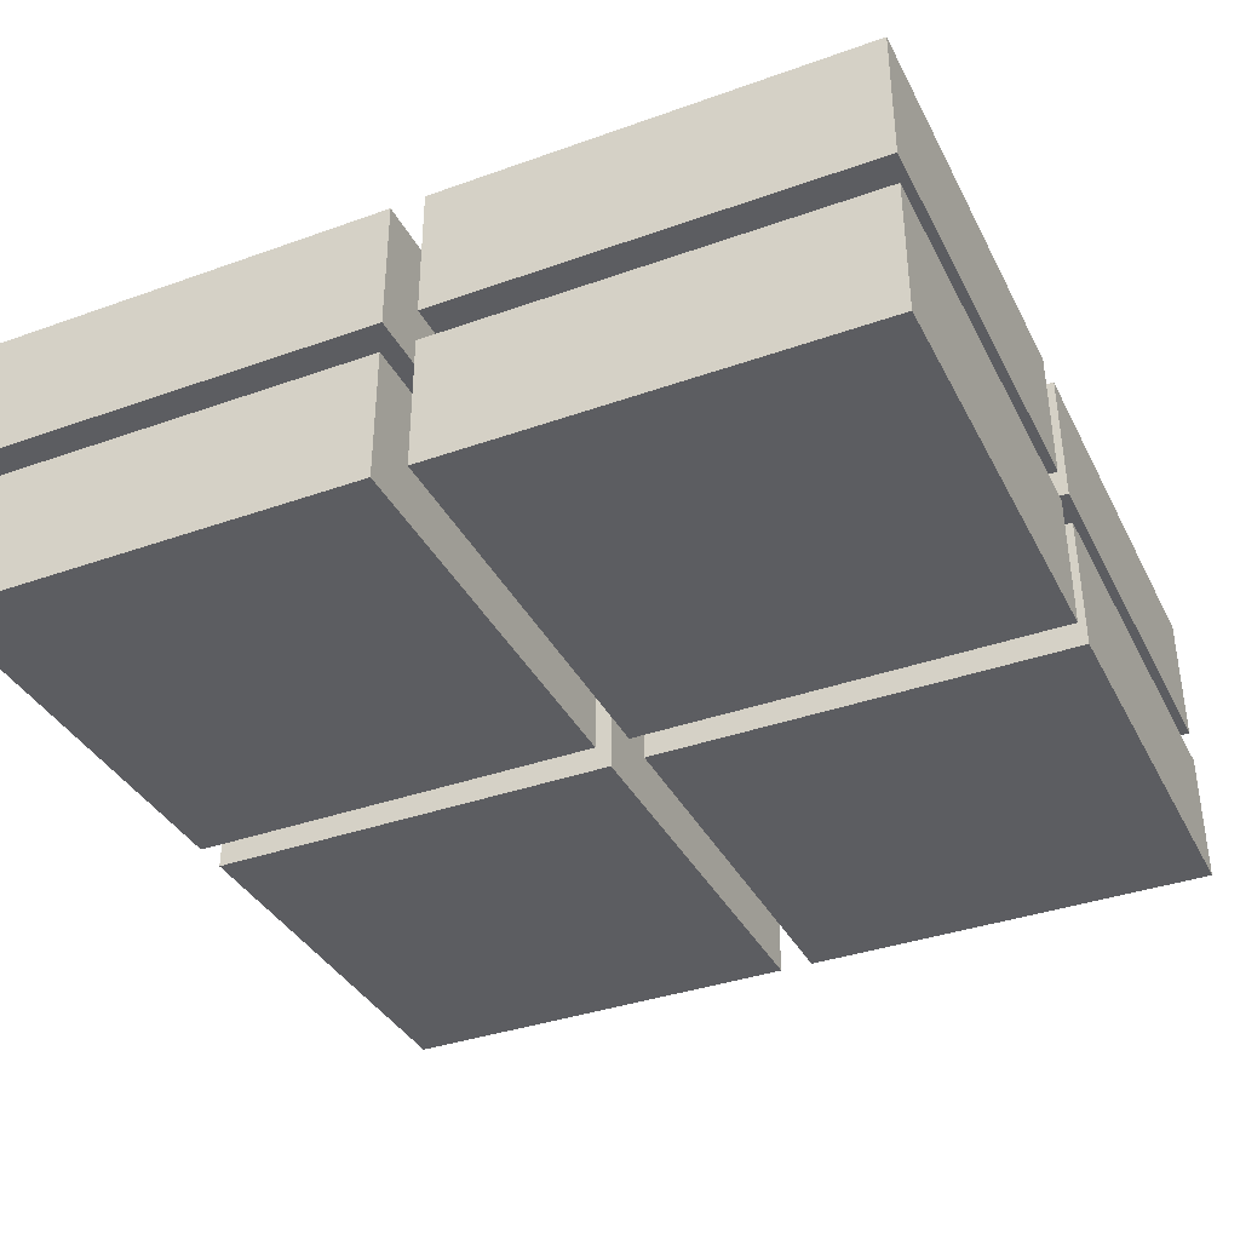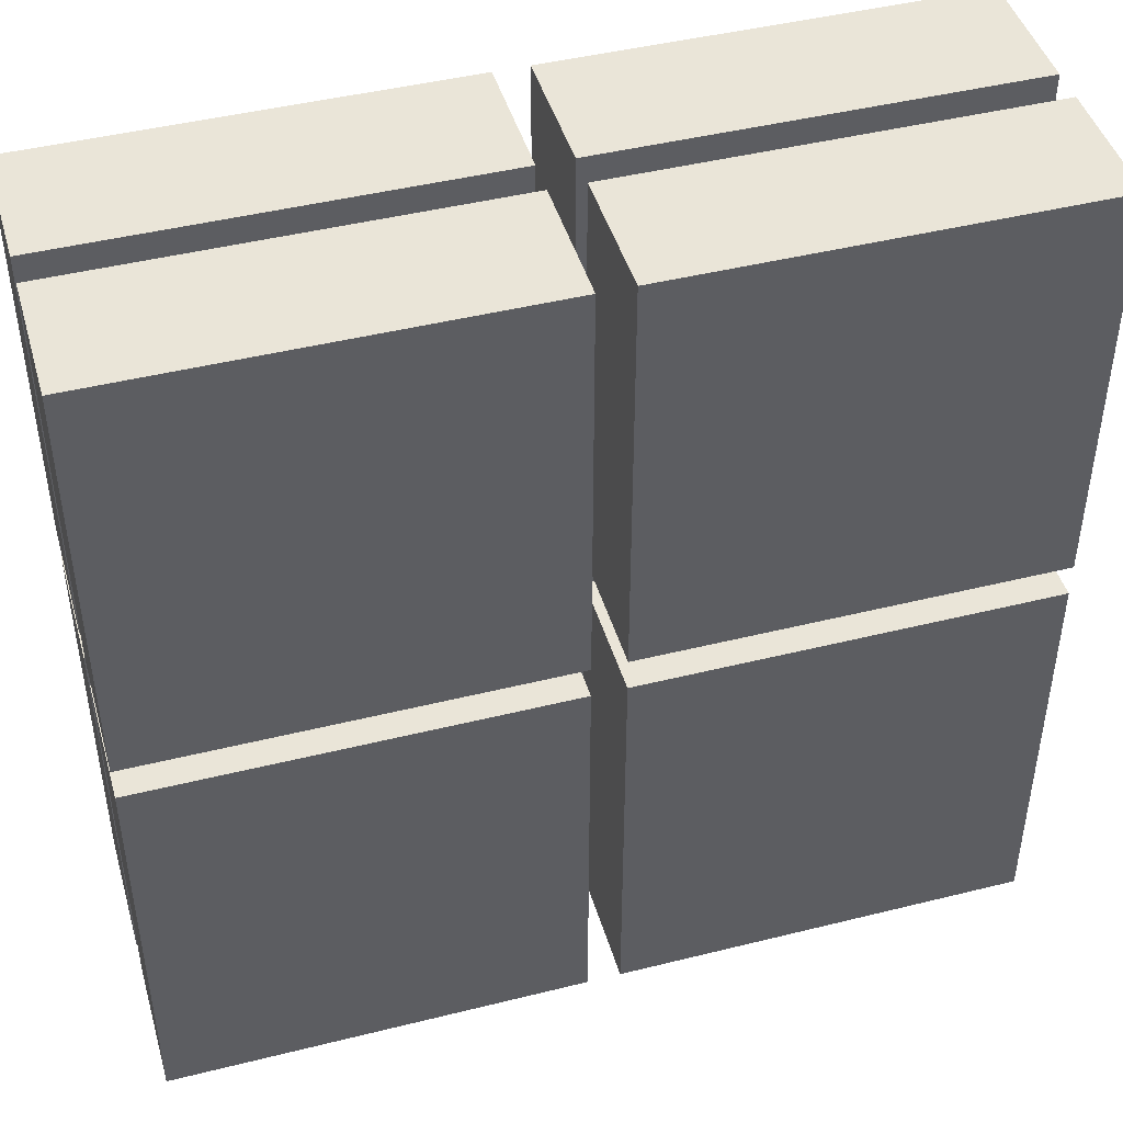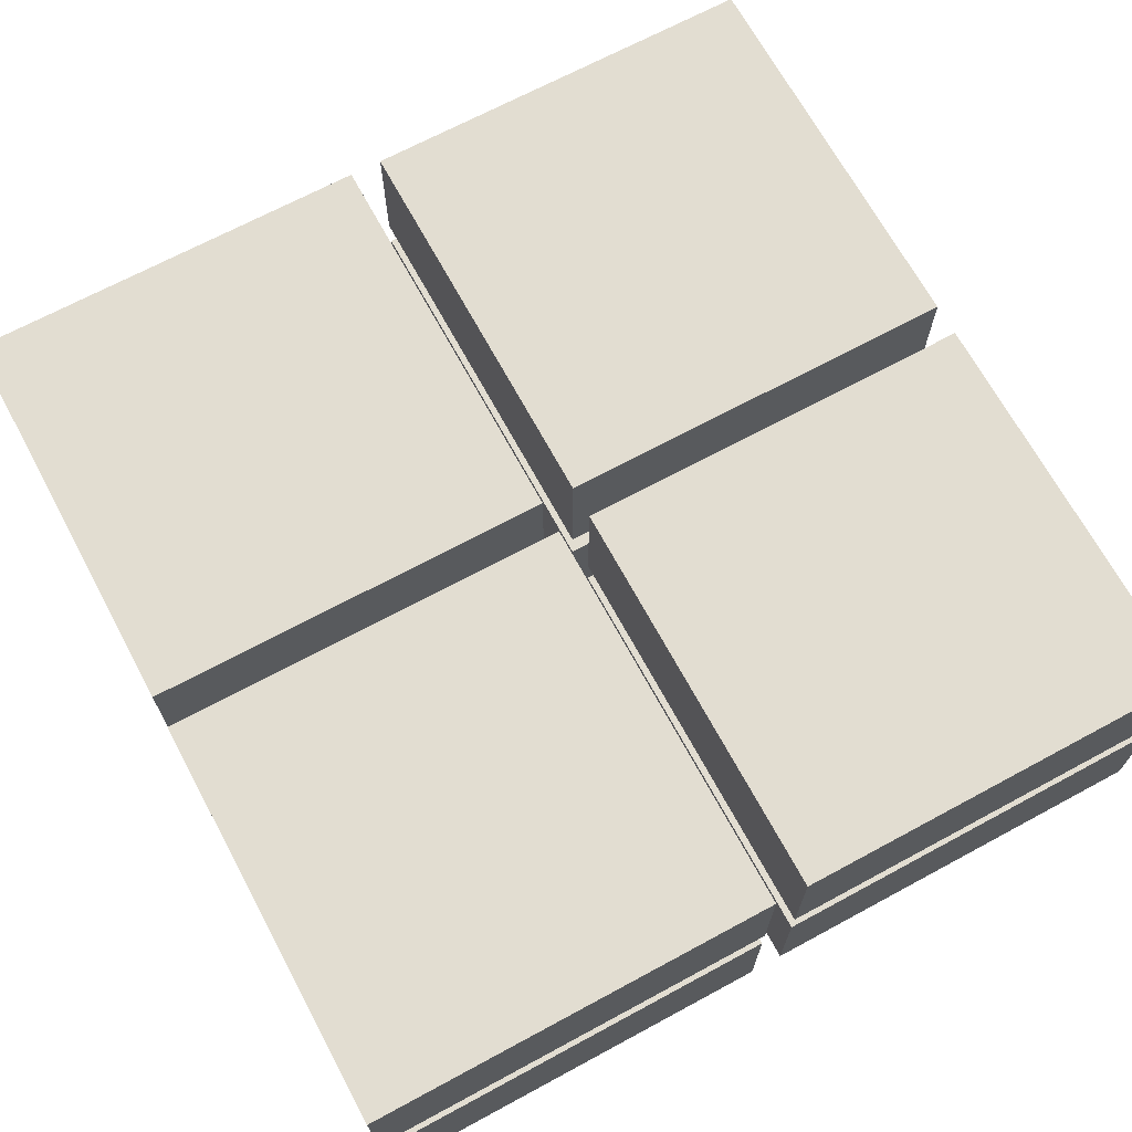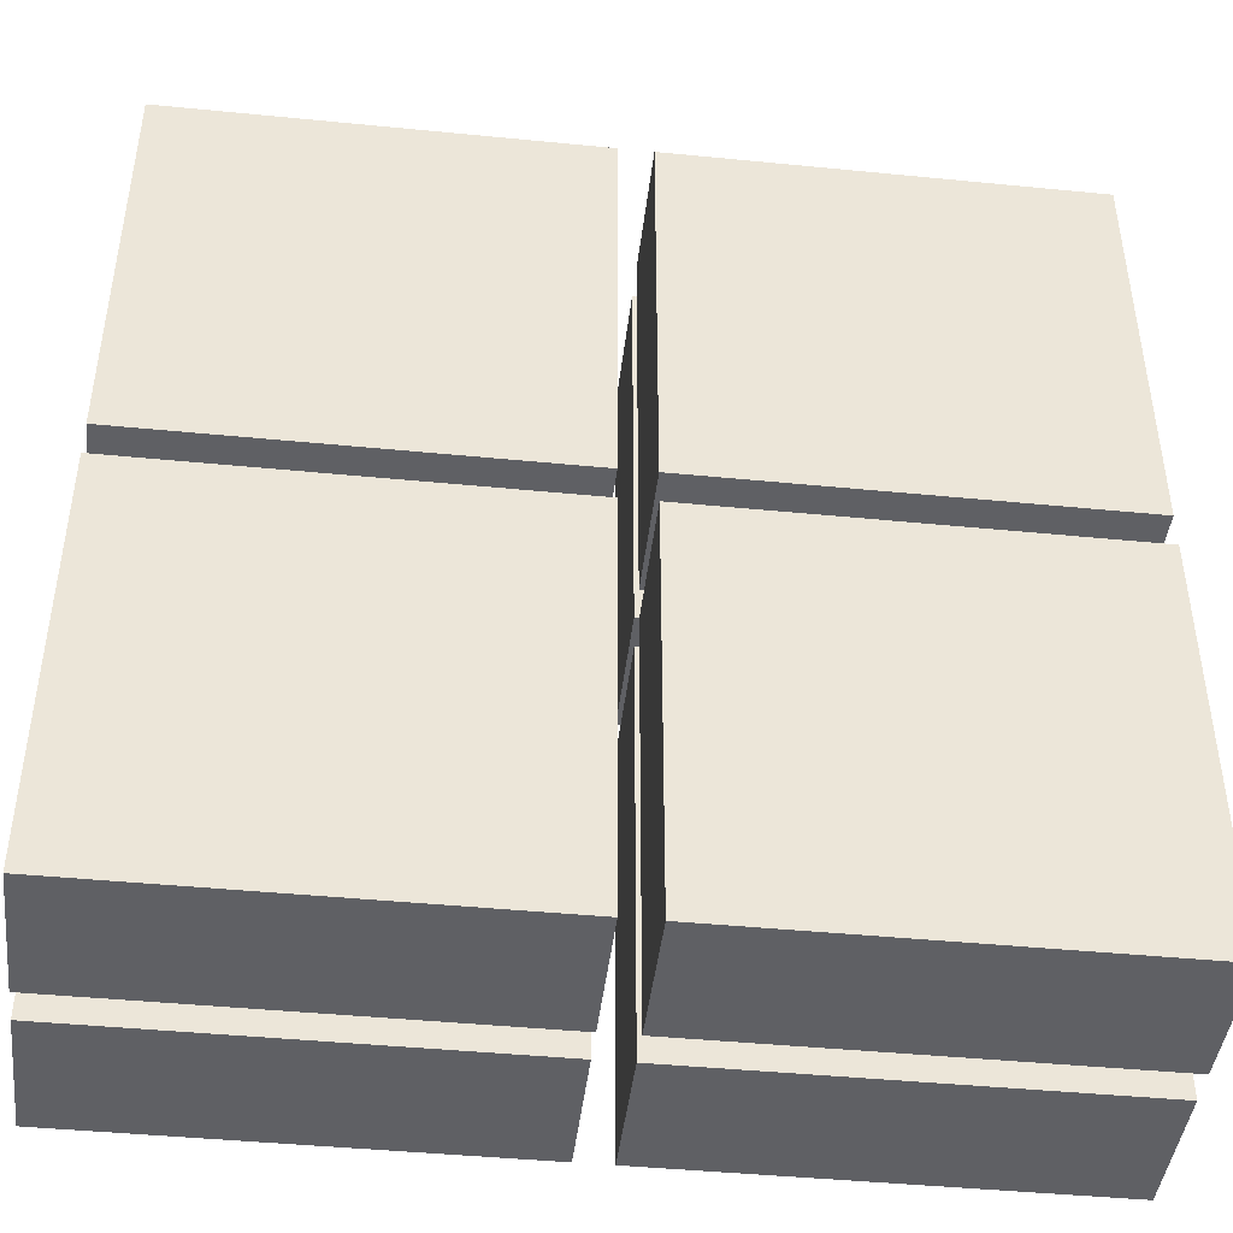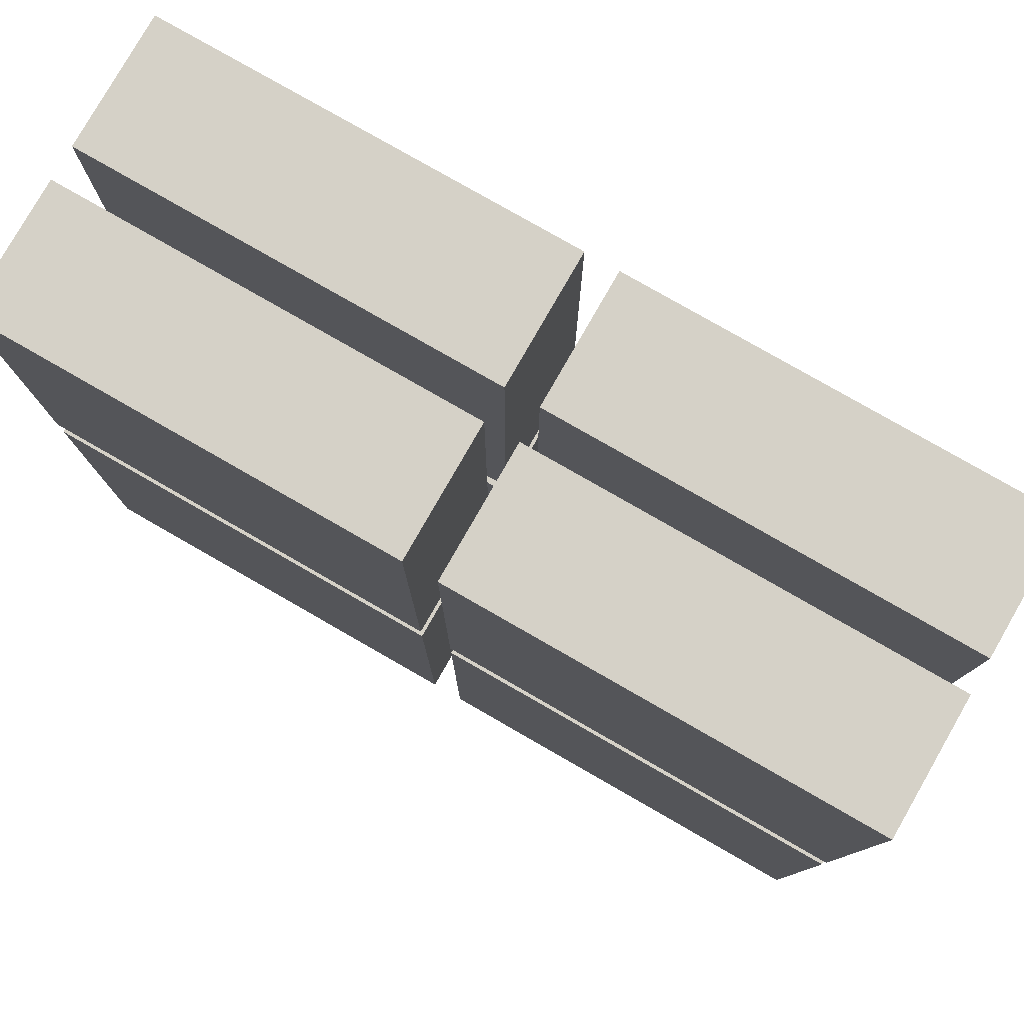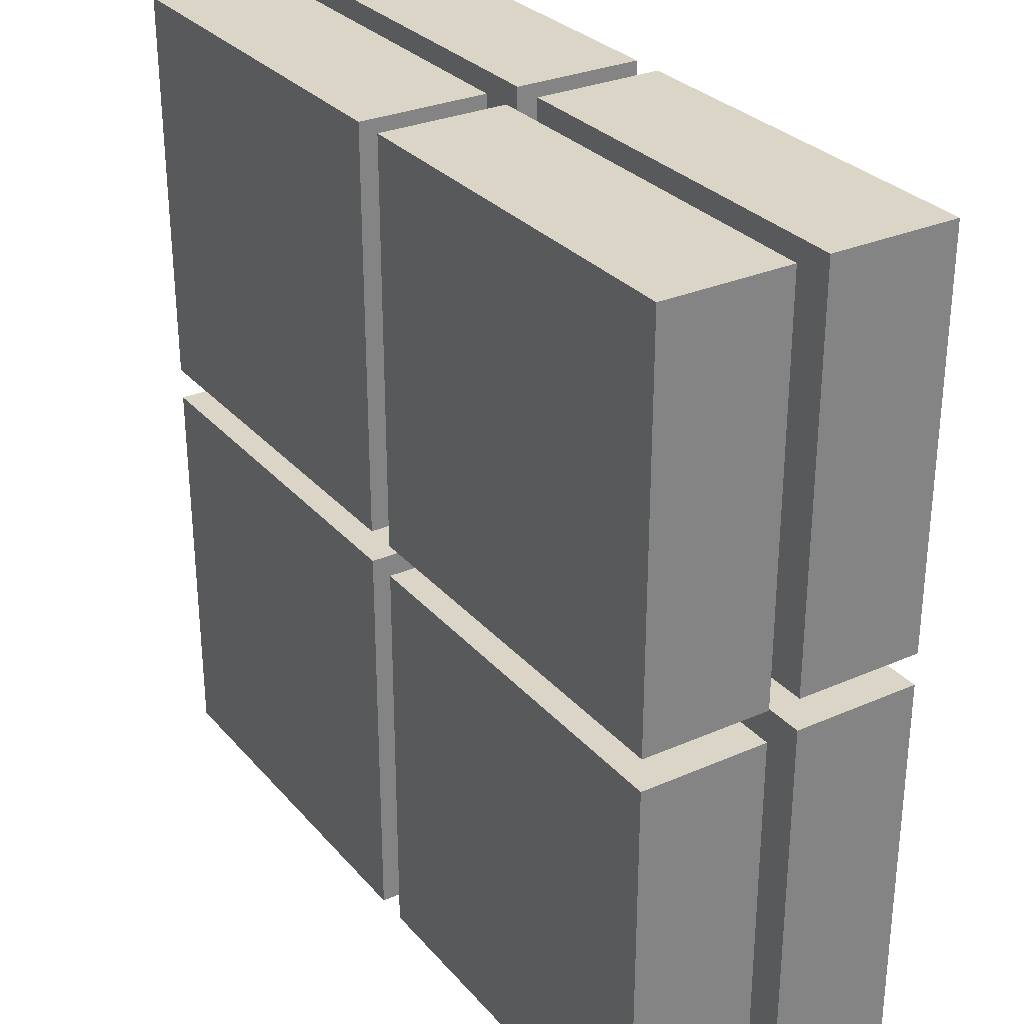
<metadata>
{"format":"obj","ext":"obj","renderer":"f3d","projection":"perspective","resolution":1024,"background":"white","views":[{"elev":-36.9,"azim":24.7,"up":"+Y"},{"elev":45.0,"azim":-16.1,"up":"+Z"},{"elev":68.6,"azim":61.6,"up":"+Y"},{"elev":-44.1,"azim":173.4,"up":"+Z"},{"elev":79.4,"azim":29.8,"up":"+Z"},{"elev":29.6,"azim":-122.7,"up":"+Z"}]}
</metadata>
<code>
o
v -2.6 0 2.6
v -2.6 0 0.1
v -2.6 0 -0.1
v -2.6 0 -2.6
v -2.6 0.8 2.6
v -2.6 0.8 0.1
v -2.6 0.8 -0.1
v -2.6 0.8 -2.6
v -2.6 1 2.6
v -2.6 1 0.1
v -2.6 1 -0.1
v -2.6 1 -2.6
v -2.6 1.8 2.6
v -2.6 1.8 0.1
v -2.6 1.8 -0.1
v -2.6 1.8 -2.6
v 0.1 0 2.6
v 0.1 0 0.1
v 0.1 0 -0.1
v 0.1 0 -2.6
v 0.1 0.8 2.6
v 0.1 0.8 0.1
v 0.1 0.8 -0.1
v 0.1 0.8 -2.6
v 0.1 1 2.6
v 0.1 1 0.1
v 0.1 1 -0.1
v 0.1 1 -2.6
v 0.1 1.8 2.6
v 0.1 1.8 0.1
v 0.1 1.8 -0.1
v 0.1 1.8 -2.6
v -0.1 0 2.6
v -0.1 0 0.1
v -0.1 0 -0.1
v -0.1 0 -2.6
v -0.1 0.8 2.6
v -0.1 0.8 0.1
v -0.1 0.8 -0.1
v -0.1 0.8 -2.6
v -0.1 1 2.6
v -0.1 1 0.1
v -0.1 1 -0.1
v -0.1 1 -2.6
v -0.1 1.8 2.6
v -0.1 1.8 0.1
v -0.1 1.8 -0.1
v -0.1 1.8 -2.6
v 2.6 0 2.6
v 2.6 0 0.1
v 2.6 0 -0.1
v 2.6 0 -2.6
v 2.6 0.8 2.6
v 2.6 0.8 0.1
v 2.6 0.8 -0.1
v 2.6 0.8 -2.6
v 2.6 1 2.6
v 2.6 1 0.1
v 2.6 1 -0.1
v 2.6 1 -2.6
v 2.6 1.8 2.6
v 2.6 1.8 0.1
v 2.6 1.8 -0.1
v 2.6 1.8 -2.6
v -2.6 0 2.6
v -2.6 0.8 2.6
v -2.6 1 2.6
v -2.6 1.8 2.6
v -0.1 0 2.6
v -0.1 0.8 2.6
v -0.1 1 2.6
v -0.1 1.8 2.6
v 0.1 0 2.6
v 0.1 0.8 2.6
v 0.1 1 2.6
v 0.1 1.8 2.6
v 2.6 0 2.6
v 2.6 0.8 2.6
v 2.6 1 2.6
v 2.6 1.8 2.6
v -2.6 0 -0.1
v -2.6 0.8 -0.1
v -2.6 1 -0.1
v -2.6 1.8 -0.1
v -0.1 0 -0.1
v -0.1 0.8 -0.1
v -0.1 1 -0.1
v -0.1 1.8 -0.1
v 0.1 0 -0.1
v 0.1 0.8 -0.1
v 0.1 1 -0.1
v 0.1 1.8 -0.1
v 2.6 0 -0.1
v 2.6 0.8 -0.1
v 2.6 1 -0.1
v 2.6 1.8 -0.1
v -2.6 0 0.1
v -2.6 0.8 0.1
v -2.6 1 0.1
v -2.6 1.8 0.1
v -0.1 0 0.1
v -0.1 0.8 0.1
v -0.1 1 0.1
v -0.1 1.8 0.1
v 0.1 0 0.1
v 0.1 0.8 0.1
v 0.1 1 0.1
v 0.1 1.8 0.1
v 2.6 0 0.1
v 2.6 0.8 0.1
v 2.6 1 0.1
v 2.6 1.8 0.1
v -2.6 0 -2.6
v -2.6 0.8 -2.6
v -2.6 1 -2.6
v -2.6 1.8 -2.6
v -0.1 0 -2.6
v -0.1 0.8 -2.6
v -0.1 1 -2.6
v -0.1 1.8 -2.6
v 0.1 0 -2.6
v 0.1 0.8 -2.6
v 0.1 1 -2.6
v 0.1 1.8 -2.6
v 2.6 0 -2.6
v 2.6 0.8 -2.6
v 2.6 1 -2.6
v 2.6 1.8 -2.6
v -2.6 0 2.6
v -0.1 0 2.6
v 0.1 0 2.6
v 2.6 0 2.6
v -2.6 0 0.1
v -0.1 0 0.1
v 0.1 0 0.1
v 2.6 0 0.1
v -2.6 0 -0.1
v -0.1 0 -0.1
v 0.1 0 -0.1
v 2.6 0 -0.1
v -2.6 0 -2.6
v -0.1 0 -2.6
v 0.1 0 -2.6
v 2.6 0 -2.6
v -2.6 1 2.6
v -0.1 1 2.6
v 0.1 1 2.6
v 2.6 1 2.6
v -2.6 1 0.1
v -0.1 1 0.1
v 0.1 1 0.1
v 2.6 1 0.1
v -2.6 1 -0.1
v -0.1 1 -0.1
v 0.1 1 -0.1
v 2.6 1 -0.1
v -2.6 1 -2.6
v -0.1 1 -2.6
v 0.1 1 -2.6
v 2.6 1 -2.6
v -2.6 0.8 2.6
v -0.1 0.8 2.6
v 0.1 0.8 2.6
v 2.6 0.8 2.6
v -2.6 0.8 0.1
v -0.1 0.8 0.1
v 0.1 0.8 0.1
v 2.6 0.8 0.1
v -2.6 0.8 -0.1
v -0.1 0.8 -0.1
v 0.1 0.8 -0.1
v 2.6 0.8 -0.1
v -2.6 0.8 -2.6
v -0.1 0.8 -2.6
v 0.1 0.8 -2.6
v 2.6 0.8 -2.6
v -2.6 1.8 2.6
v -0.1 1.8 2.6
v 0.1 1.8 2.6
v 2.6 1.8 2.6
v -2.6 1.8 0.1
v -0.1 1.8 0.1
v 0.1 1.8 0.1
v 2.6 1.8 0.1
v -2.6 1.8 -0.1
v -0.1 1.8 -0.1
v 0.1 1.8 -0.1
v 2.6 1.8 -0.1
v -2.6 1.8 -2.6
v -0.1 1.8 -2.6
v 0.1 1.8 -2.6
v 2.6 1.8 -2.6
f 5 2 1
f 6 2 5
f 7 4 3
f 8 4 7
f 13 10 9
f 14 10 13
f 15 12 11
f 16 12 15
f 21 18 17
f 22 18 21
f 23 20 19
f 24 20 23
f 29 26 25
f 30 26 29
f 31 28 27
f 32 28 31
f 33 34 37
f 37 34 38
f 35 36 39
f 39 36 40
f 41 42 45
f 45 42 46
f 43 44 47
f 47 44 48
f 49 50 53
f 53 50 54
f 51 52 55
f 55 52 56
f 57 58 61
f 61 58 62
f 59 60 63
f 63 60 64
f 69 66 65
f 70 66 69
f 71 68 67
f 72 68 71
f 77 74 73
f 78 74 77
f 79 76 75
f 80 76 79
f 85 82 81
f 86 82 85
f 87 84 83
f 88 84 87
f 93 90 89
f 94 90 93
f 95 92 91
f 96 92 95
f 97 98 101
f 101 98 102
f 99 100 103
f 103 100 104
f 105 106 109
f 109 106 110
f 107 108 111
f 111 108 112
f 113 114 117
f 117 114 118
f 115 116 119
f 119 116 120
f 121 122 125
f 125 122 126
f 123 124 127
f 127 124 128
f 133 130 129
f 134 130 133
f 135 132 131
f 136 132 135
f 141 138 137
f 142 138 141
f 143 140 139
f 144 140 143
f 149 146 145
f 150 146 149
f 151 148 147
f 152 148 151
f 157 154 153
f 158 154 157
f 159 156 155
f 160 156 159
f 161 162 165
f 165 162 166
f 163 164 167
f 167 164 168
f 169 170 173
f 173 170 174
f 171 172 175
f 175 172 176
f 177 178 181
f 181 178 182
f 179 180 183
f 183 180 184
f 185 186 189
f 189 186 190
f 187 188 191
f 191 188 192

</code>
